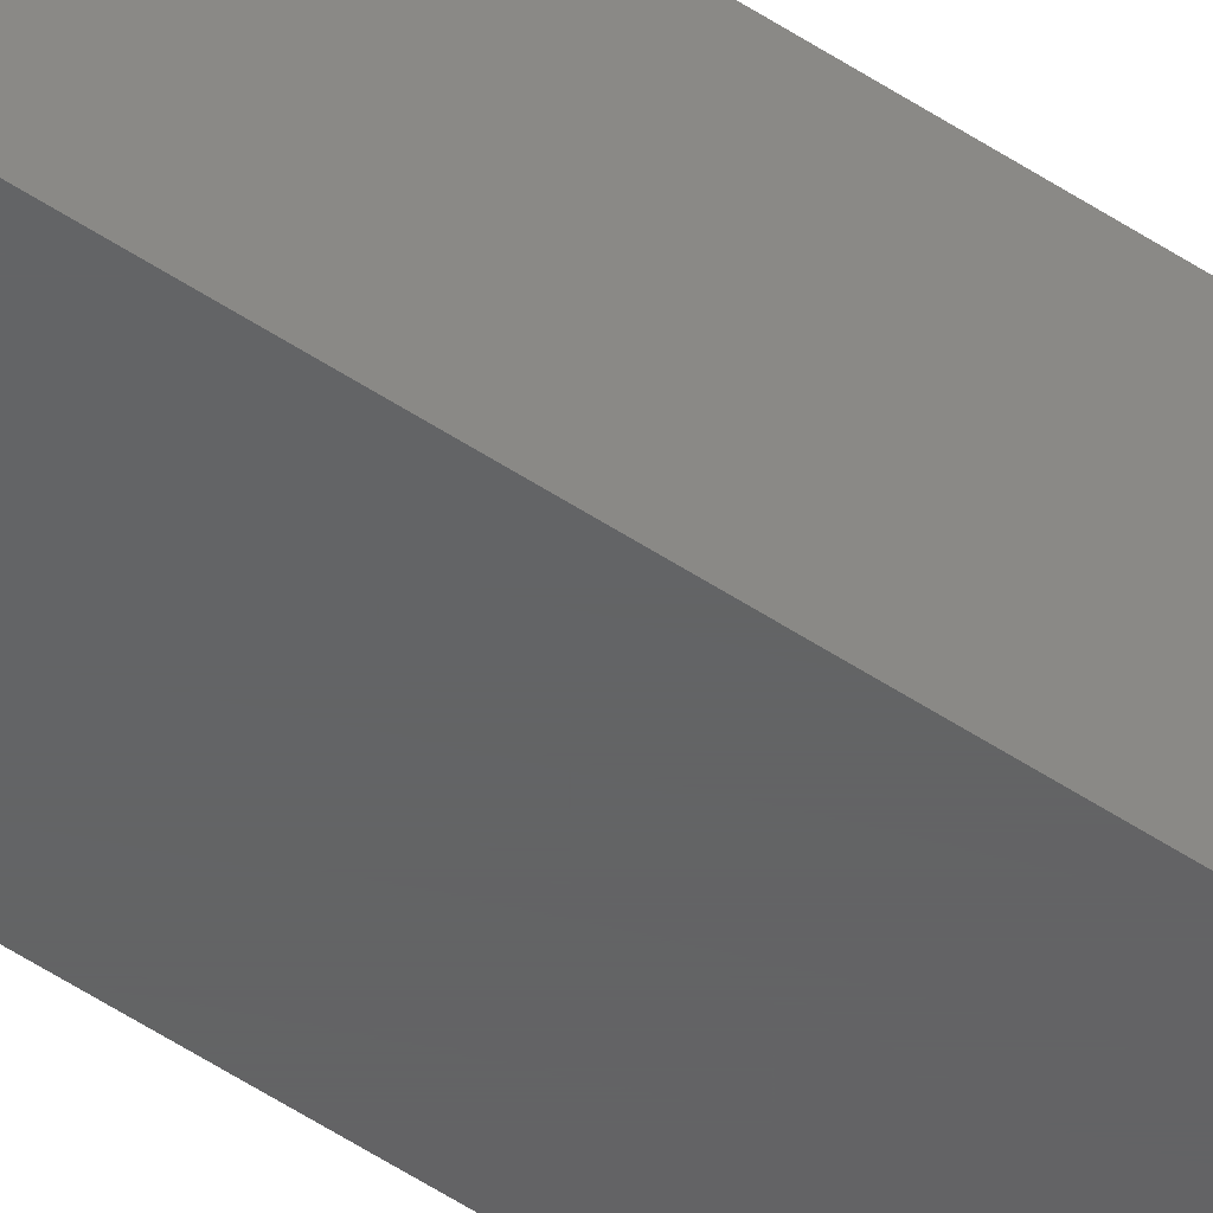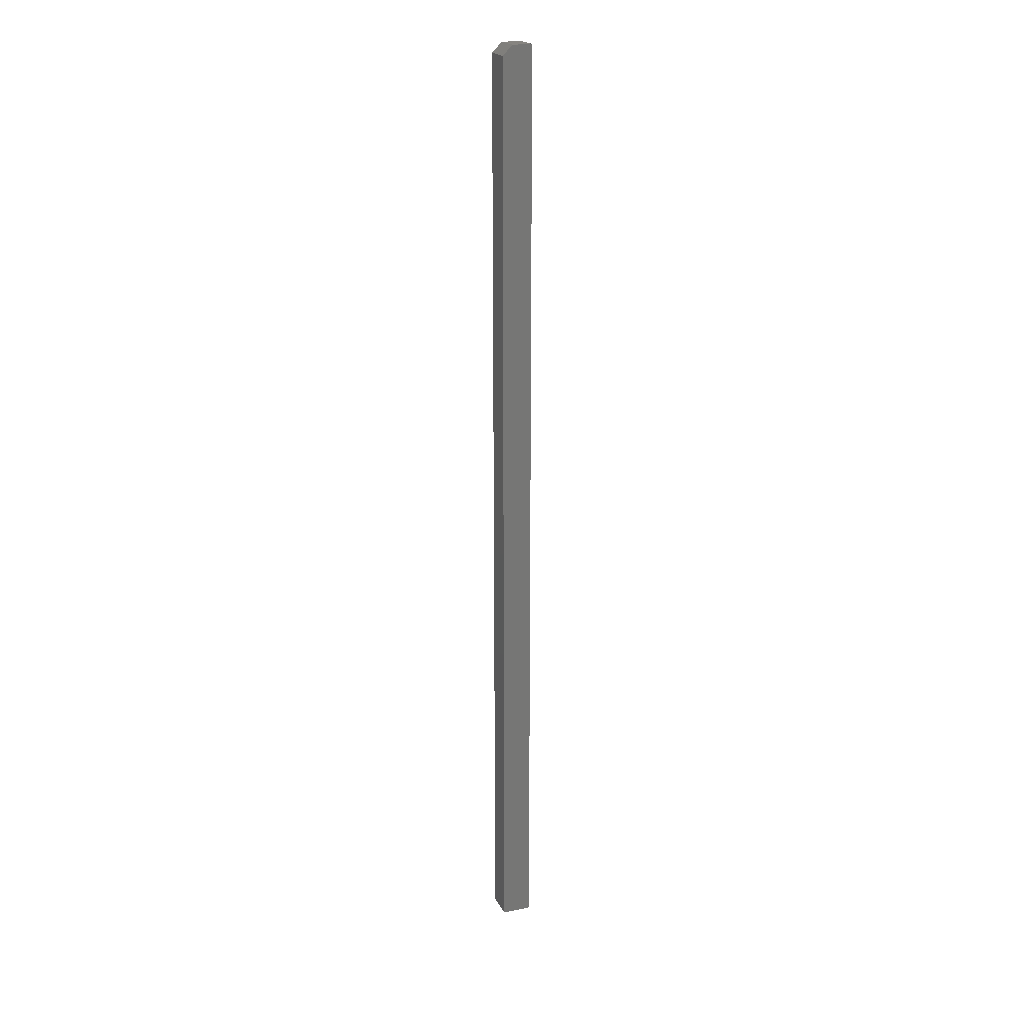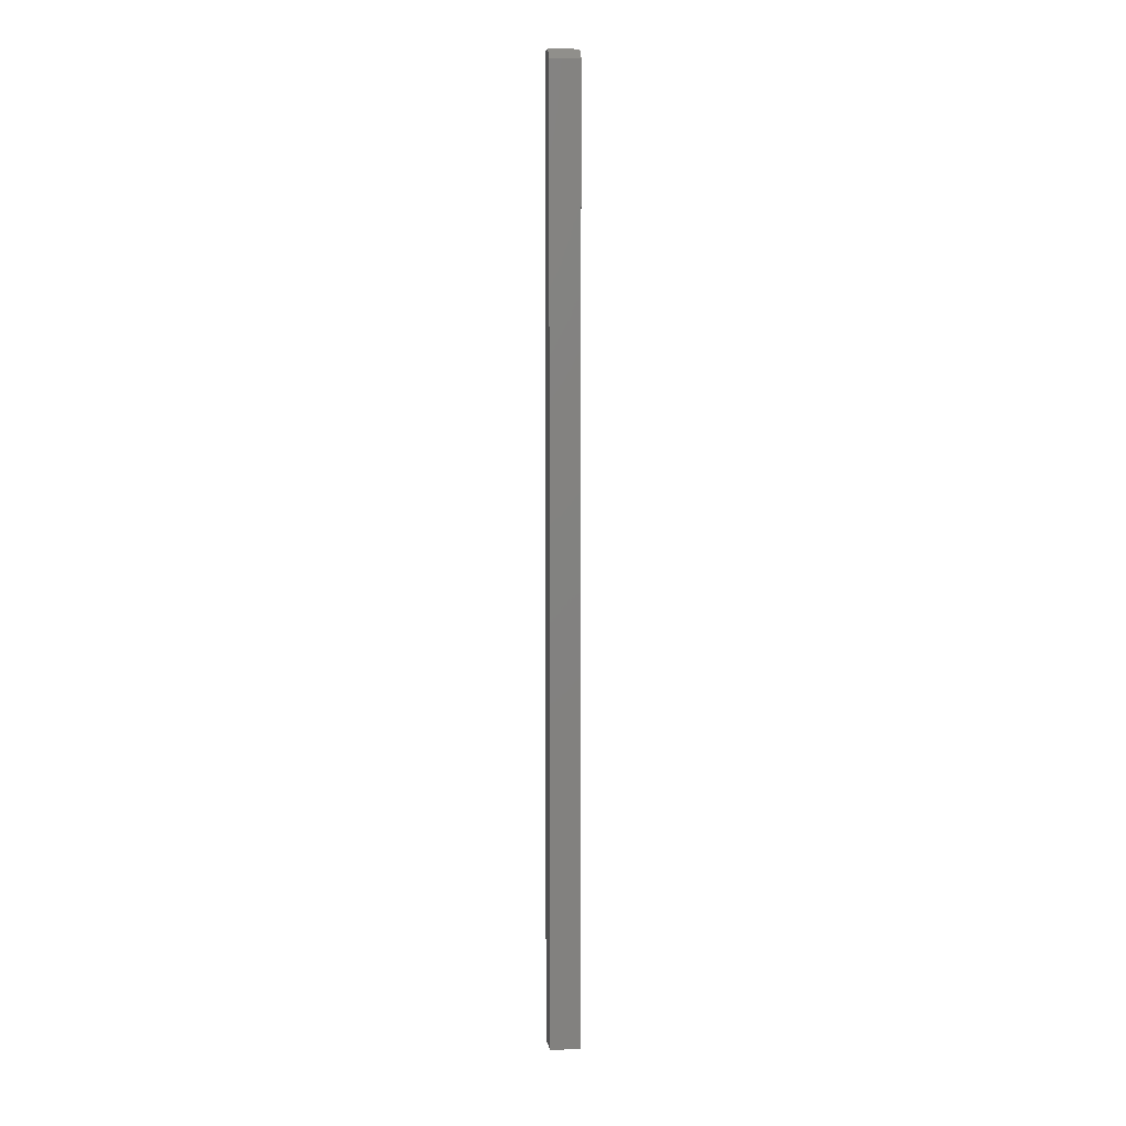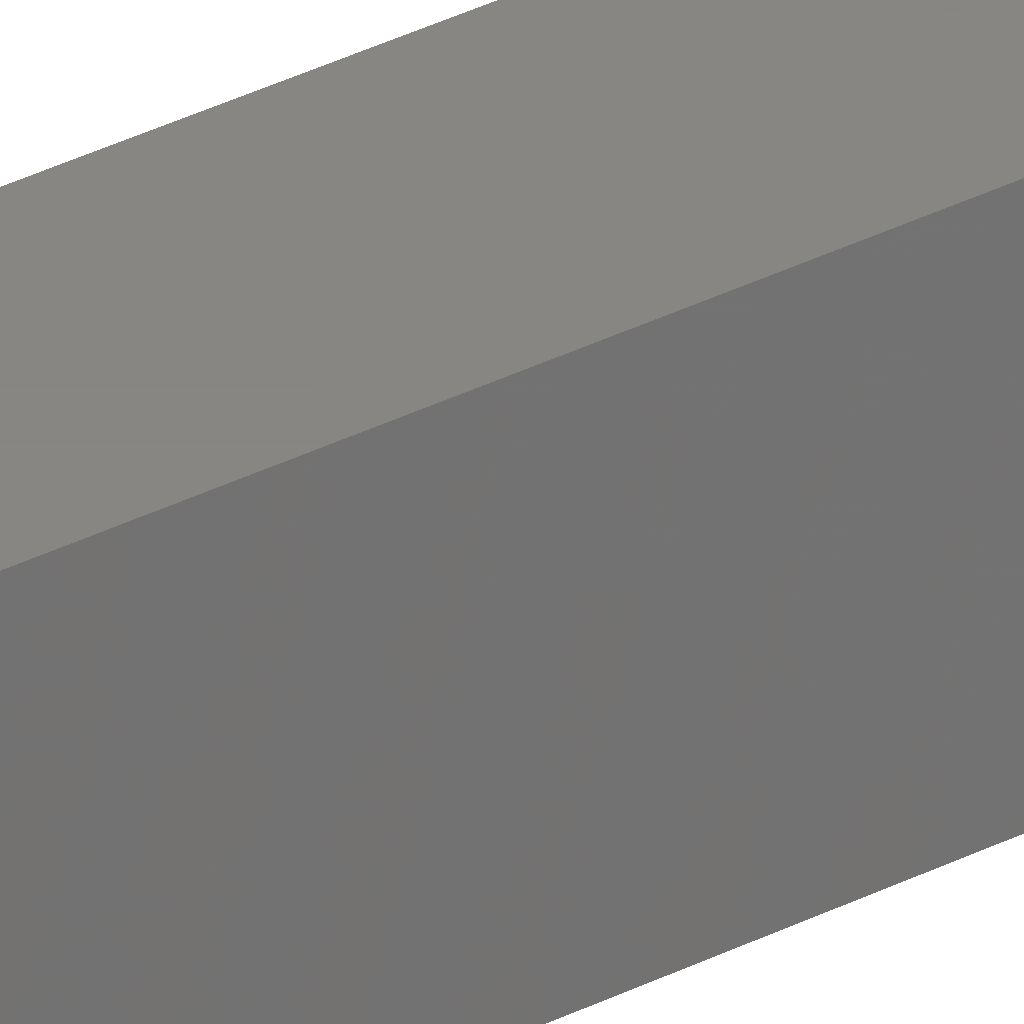
<metadata>
{"format":"stl","ext":"stl","renderer":"f3d","projection":"perspective","resolution":1024,"background":"white","views":[{"elev":-44.6,"azim":-129.1,"up":"+Z"},{"elev":20.5,"azim":159.7,"up":"+Y"},{"elev":7.3,"azim":82.3,"up":"+Y"},{"elev":22.4,"azim":44.6,"up":"+Z"}]}
</metadata>
<code>
# stl→obj: 10 verts, 16 faces
v -0.02344 0 0
v -0.02344 8.962e-35 0.02344
v -0.007812 9.758e-19 -9.568e-19
v -0.007812 9.758e-19 0.02344
v -0.02344 -0.75 0.02344
v 5.001e-17 -0.75 0.02344
v 1.923e-18 -0.007812 0.02344
v 4.879e-19 -0.007812 -1.435e-18
v 4.857e-17 -0.75 -1.435e-18
v -0.02344 -0.75 0
f 1 2 3
f 3 2 4
f 5 6 2
f 2 6 7
f 2 7 4
f 8 7 9
f 9 7 6
f 9 10 8
f 8 10 1
f 8 1 3
f 8 3 7
f 7 3 4
f 10 9 5
f 5 9 6
f 2 1 5
f 5 1 10

</code>
